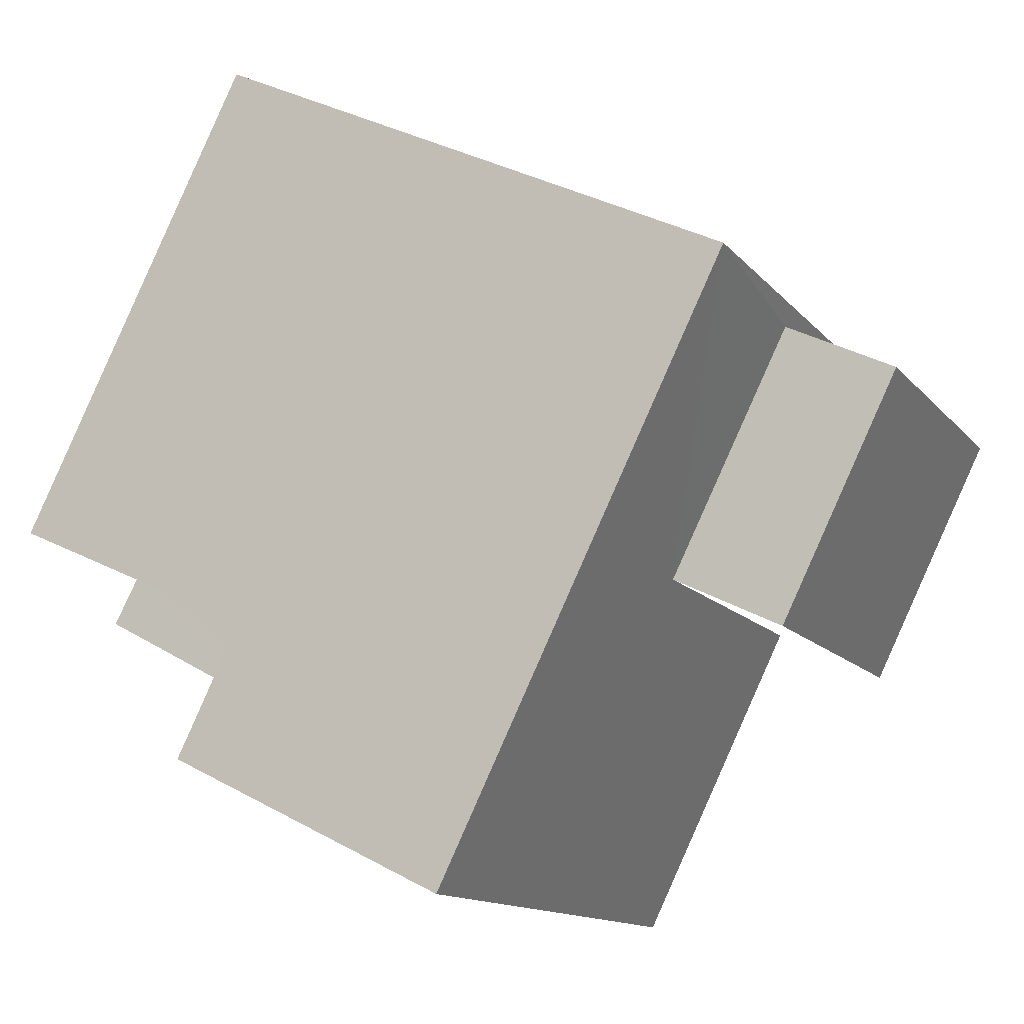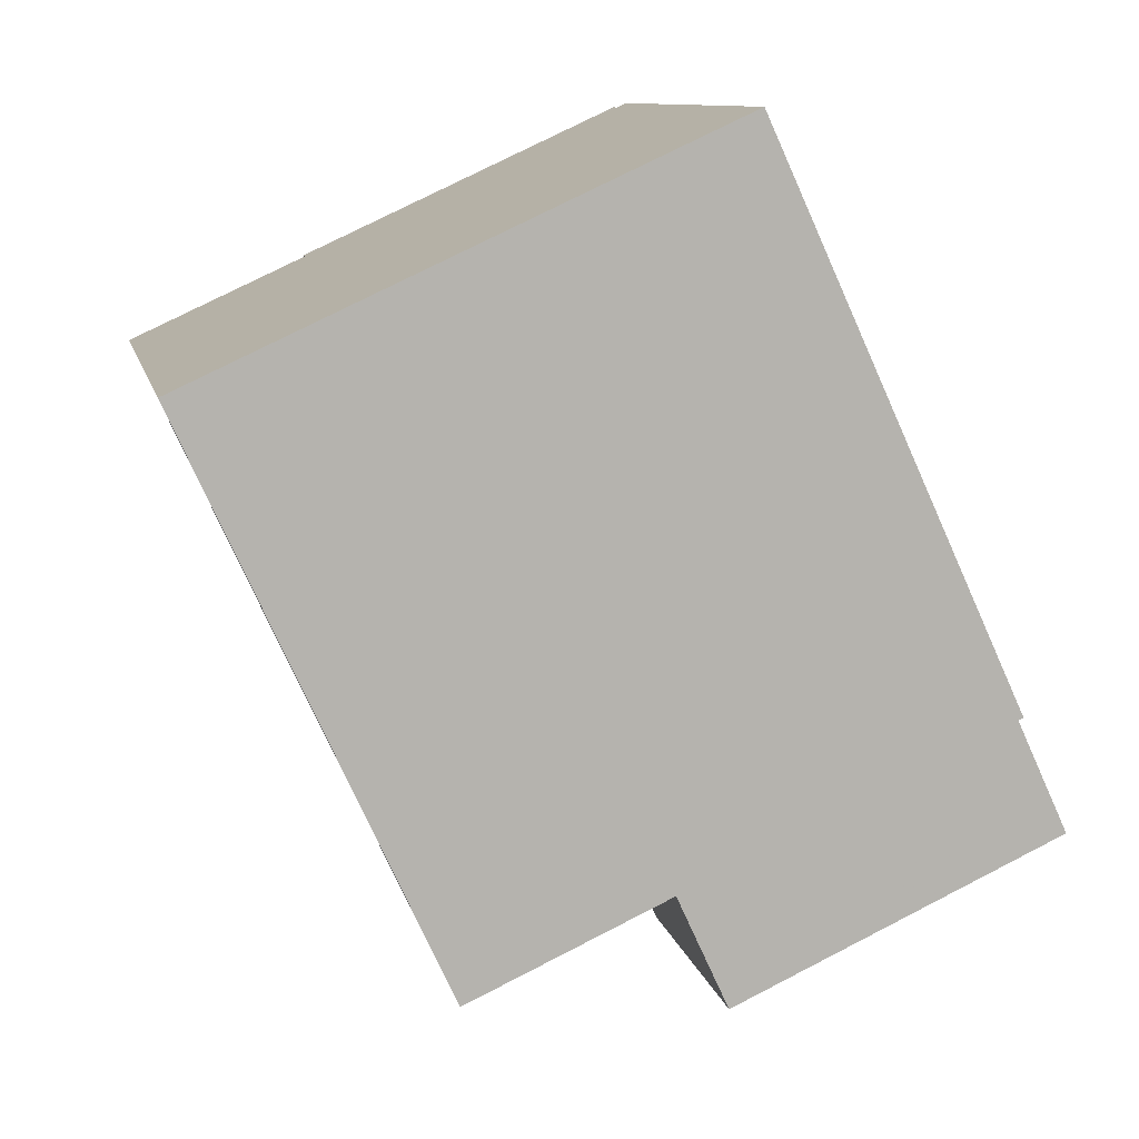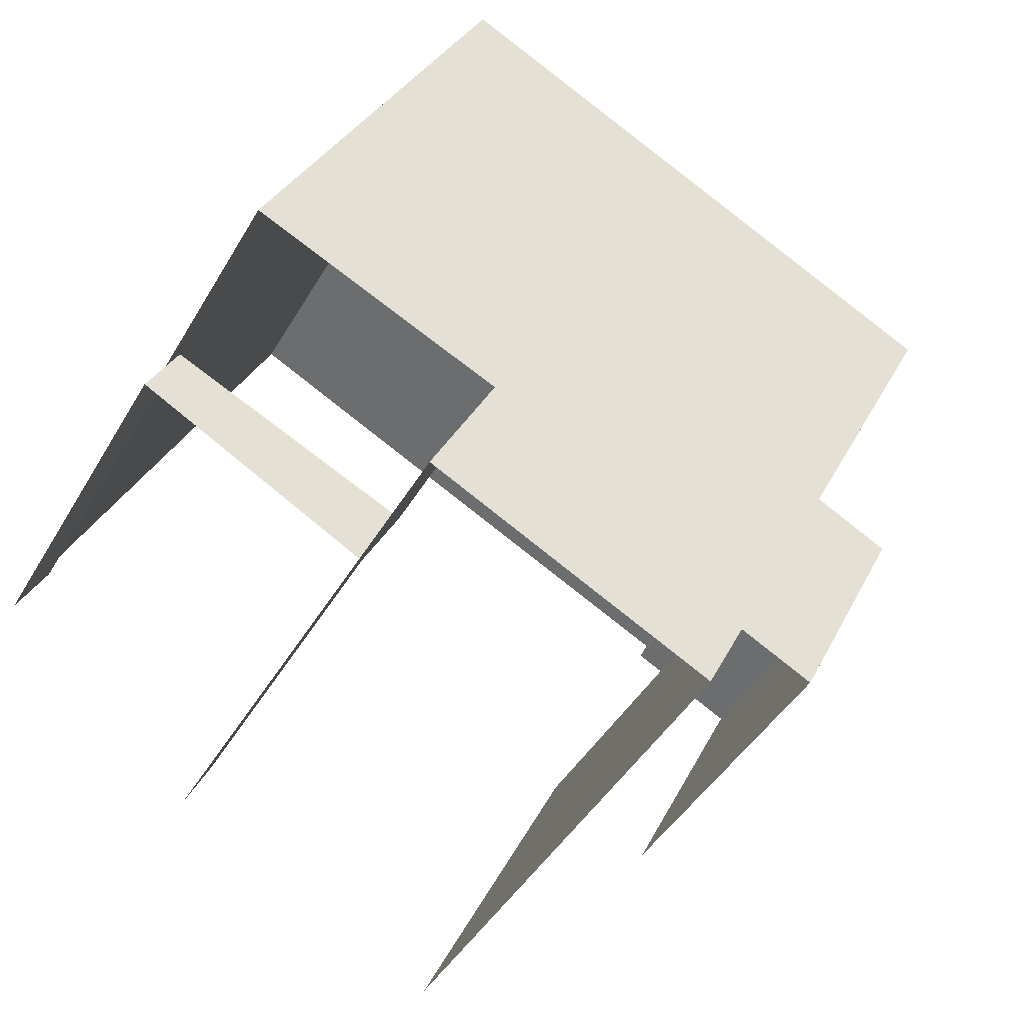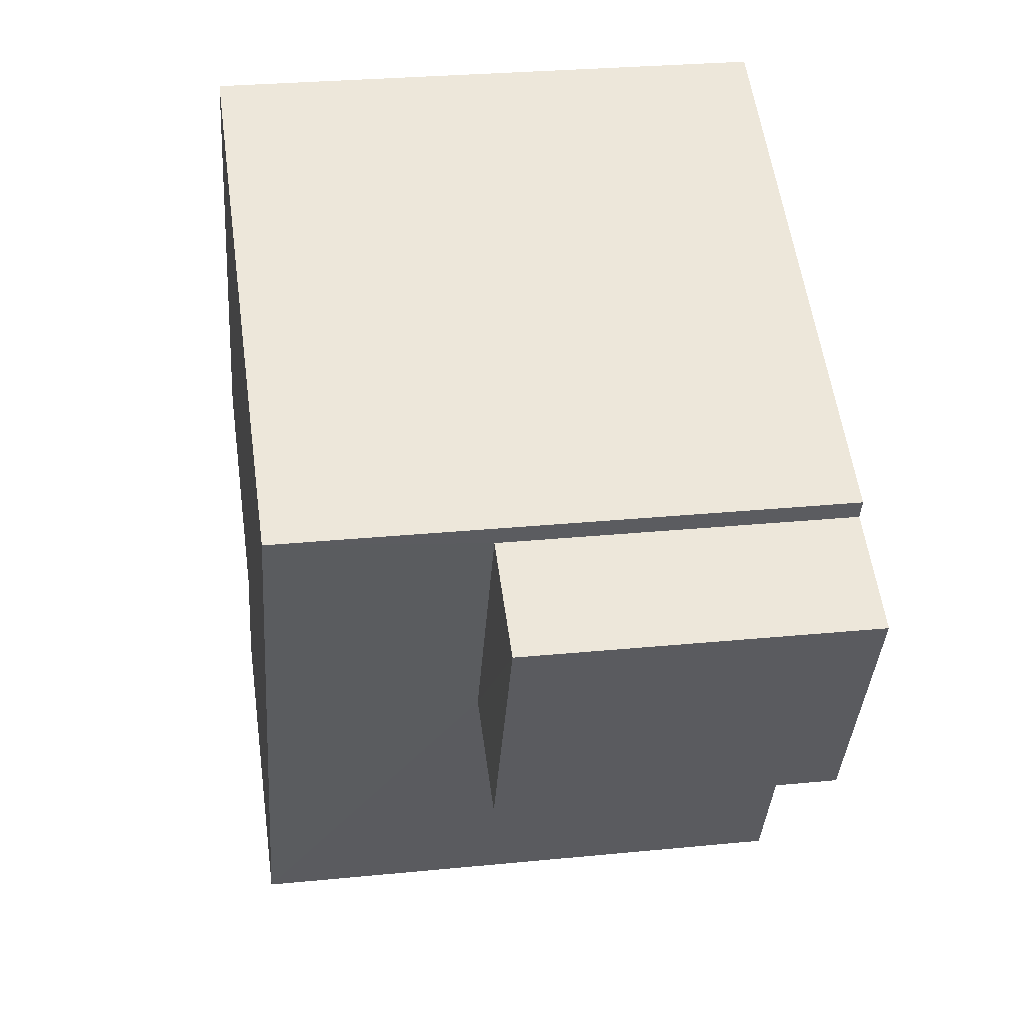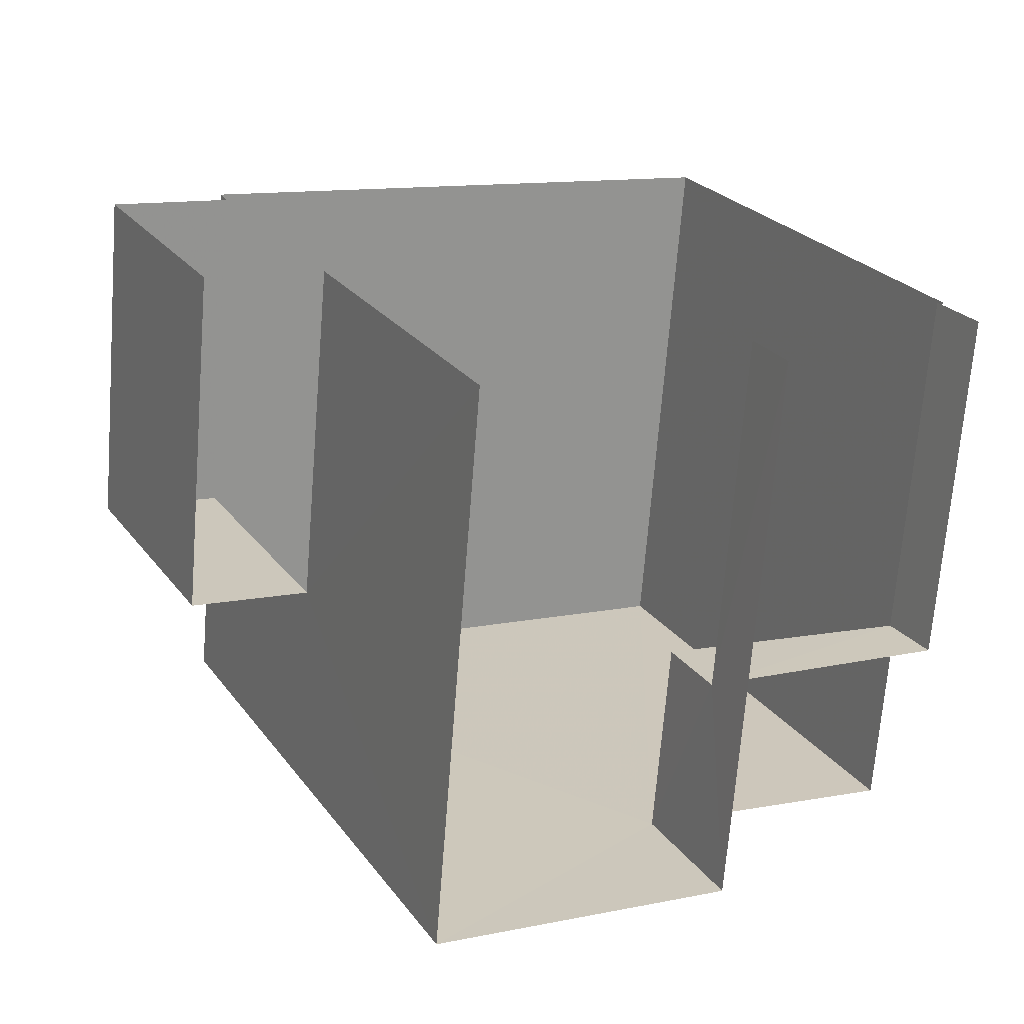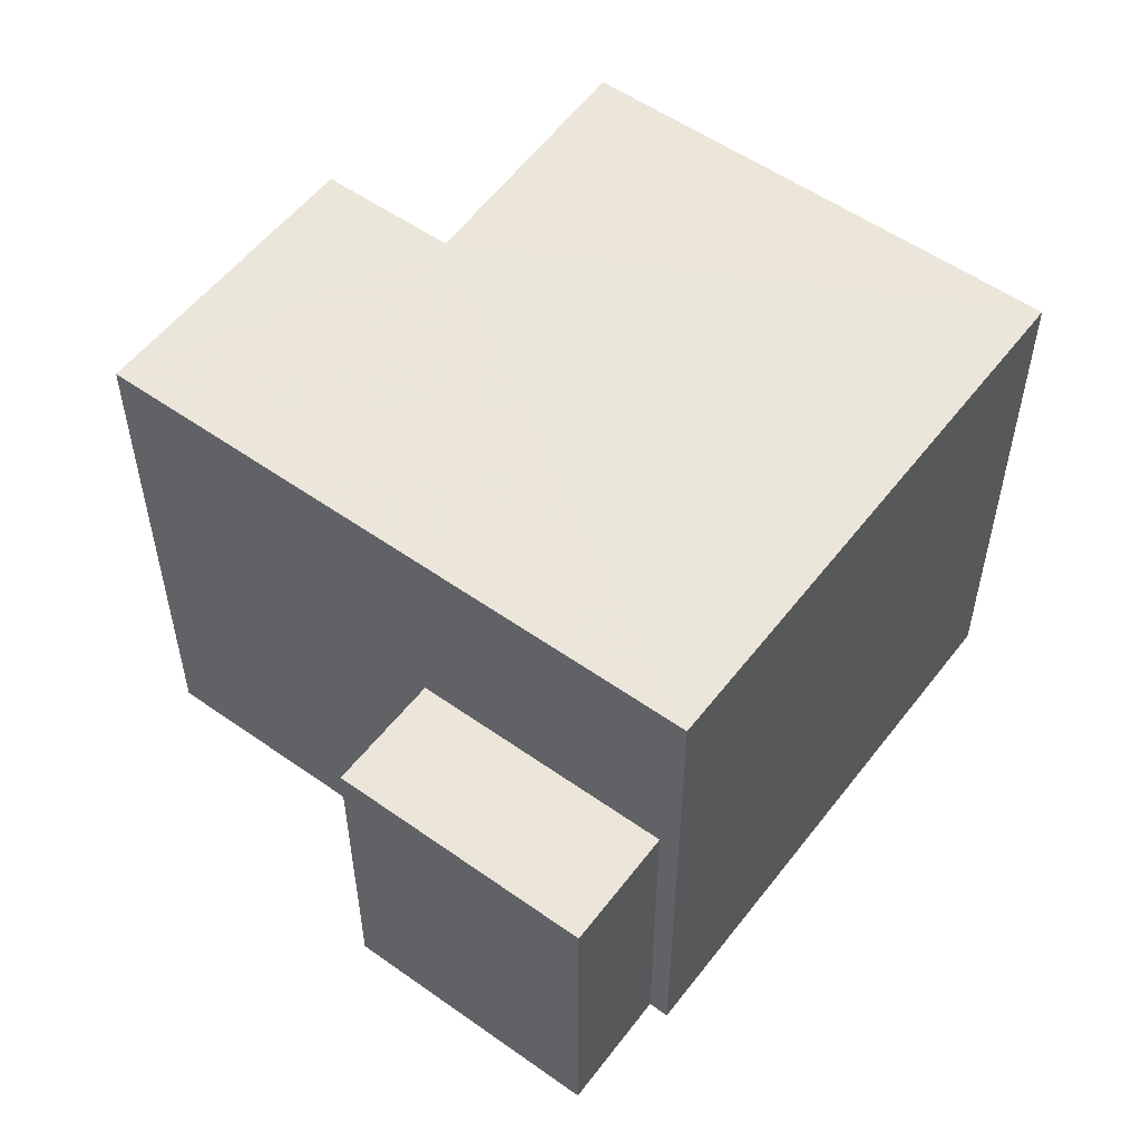
<metadata>
{"format":"obj","ext":"obj","renderer":"f3d","projection":"perspective","resolution":1024,"background":"white","views":[{"elev":-13.1,"azim":24.0,"up":"+Y"},{"elev":76.3,"azim":62.9,"up":"+Y"},{"elev":-44.2,"azim":-28.4,"up":"+Y"},{"elev":27.9,"azim":81.4,"up":"+Y"},{"elev":-68.8,"azim":175.4,"up":"+Y"},{"elev":54.8,"azim":100.5,"up":"+Z"}]}
</metadata>
<code>
v -2.211e+05 -1.255e+05 24.8
v -2.211e+05 -1.255e+05 24.8
v -2.211e+05 -1.255e+05 24.8
v -2.211e+05 -1.255e+05 24.8
v -2.211e+05 -1.255e+05 24.8
v -2.211e+05 -1.255e+05 24.8
v -2.211e+05 -1.255e+05 24.8
v -2.211e+05 -1.255e+05 24.8
v -2.211e+05 -1.255e+05 24.8
v -2.211e+05 -1.255e+05 24.8
v -2.211e+05 -1.255e+05 24.8
v -2.211e+05 -1.255e+05 24.8
v -2.211e+05 -1.255e+05 32.17
v -2.211e+05 -1.255e+05 32.17
v -2.211e+05 -1.255e+05 32.17
v -2.211e+05 -1.255e+05 32.17
v -2.211e+05 -1.255e+05 32.17
v -2.211e+05 -1.255e+05 32.17
v -2.211e+05 -1.255e+05 29.55
v -2.211e+05 -1.255e+05 29.55
v -2.211e+05 -1.255e+05 29.55
v -2.211e+05 -1.255e+05 29.55
v -2.211e+05 -1.255e+05 29.36
v -2.211e+05 -1.255e+05 29.36
v -2.211e+05 -1.255e+05 29.36
v -2.211e+05 -1.255e+05 29.36
f 1 2 3
f 4 1 5
f 6 7 3
f 7 8 9
f 10 5 1
f 10 11 12
f 9 11 10
f 7 1 3
f 7 9 10
f 7 10 1
f 6 20 16
f 16 20 15
f 6 3 20
f 15 20 22
f 19 21 2
f 1 19 2
f 13 4 5
f 14 13 5
f 10 12 24
f 23 10 24
f 13 14 15
f 16 15 17
f 17 15 18
f 15 14 18
f 19 20 21
f 19 22 20
f 23 24 25
f 26 23 25
f 17 7 6
f 16 17 6
f 1 4 19
f 4 13 19
f 19 15 22
f 19 13 15
f 23 5 10
f 5 23 14
f 9 8 26
f 18 14 23
f 8 18 26
f 18 23 26
f 20 2 21
f 20 3 2
f 17 8 7
f 17 18 8
f 25 12 11
f 25 24 12
f 26 25 11
f 9 26 11

</code>
